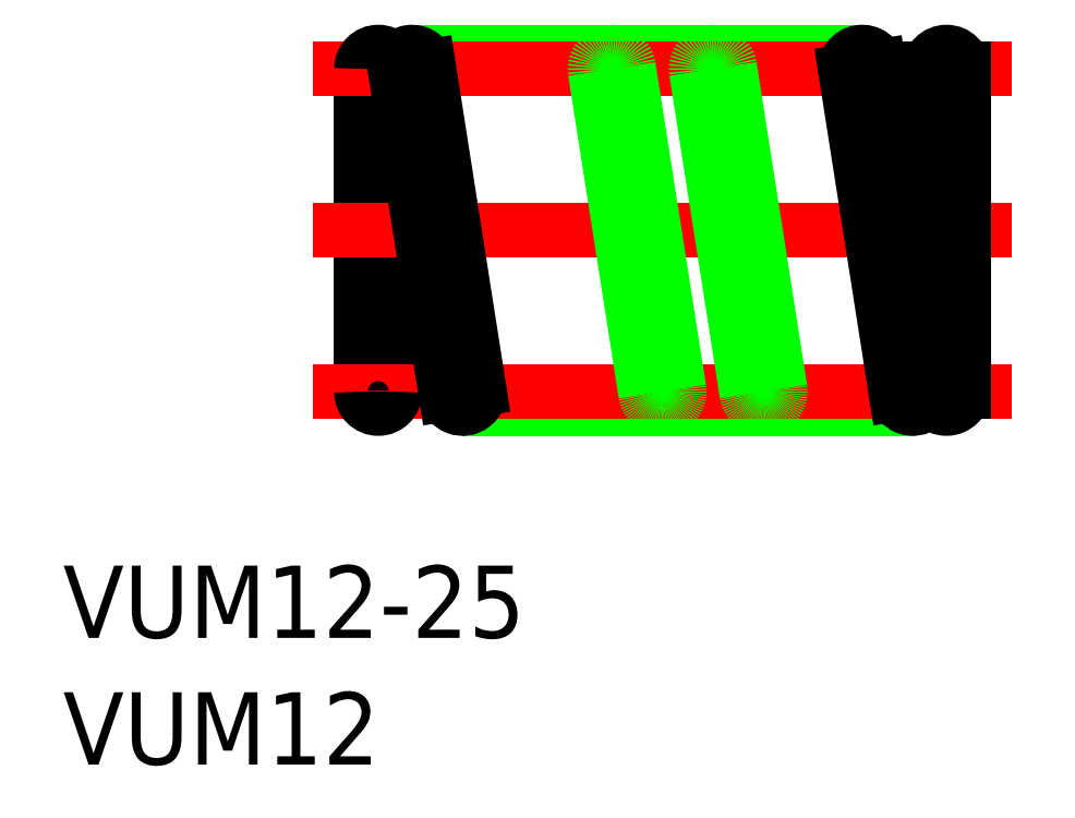
<metadata>
{"format":"dxf","ext":"dxf","renderer":"ezdxf+matplotlib","layout":"modelspace","background":"white","min_lineweight":24,"dpi":150}
</metadata>
<code>
0
SECTION
2
ENTITIES
0
TEXT
8
0
10
-12.39
20
-16.92
30
0
40
3
1
VUM12-25
0
TEXT
8
0
10
-12.39
20
-22.18
30
0
40
3
1
VUM12
0
LINE
8
0
10
0
20
6.7
30
0
11
0
21
-6.7
31
0
0
LINE
8
0
10
1.4
20
6.7
30
0
11
1.4
21
-6.7
31
0
0
LINE
8
0
10
22.9
20
-7.4
30
0
11
4.2
21
-7.4
31
0
0
LINE
8
CENTER
10
27
20
-6.7
30
0
11
-2
21
-6.7
31
0
0
LINE
8
0
10
20.8
20
7.4
30
0
11
2.1
21
7.4
31
0
0
LINE
8
CENTER
10
27
20
6.7
30
0
11
-2
21
6.7
31
0
0
ARC
8
0
10
0.7
20
-6.7
30
0
40
0.7
50
180
51
0
0
LINE
8
CENTER
10
27
20
0
30
0
11
-2
21
0
31
0
0
ARC
8
0
10
0.7
20
6.7
30
0
40
0.7
50
0
51
180
0
ARC
8
0
10
12.5
20
-6.7
30
0
40
0.7
50
188.9
51
8.907
0
LINE
8
0
10
11.81
20
-6.808
30
0
11
9.708
21
6.592
31
0
0
LINE
8
0
10
13.19
20
-6.592
30
0
11
11.09
21
6.808
31
0
0
LINE
8
0
10
17.39
20
-6.592
30
0
11
15.29
21
6.808
31
0
0
LINE
8
0
10
16.01
20
-6.808
30
0
11
13.91
21
6.592
31
0
0
ARC
8
0
10
10.4
20
6.7
30
0
40
0.7
50
8.907
51
188.9
0
ARC
8
0
10
14.6
20
6.7
30
0
40
0.7
50
8.907
51
188.9
0
ARC
8
0
10
16.7
20
-6.7
30
0
40
0.7
50
188.9
51
8.907
0
ARC
8
0
10
4.2
20
-6.7
30
0
40
0.7
50
188.9
51
8.907
0
LINE
8
0
10
3.508
20
-6.808
30
0
11
1.408
21
6.592
31
0
0
LINE
8
0
10
4.892
20
-6.592
30
0
11
2.792
21
6.808
31
0
0
ARC
8
0
10
2.1
20
6.7
30
0
40
0.7
50
8.907
51
188.9
0
LINE
8
0
10
25
20
-6.7
30
0
11
25
21
6.7
31
0
0
LINE
8
0
10
23.6
20
-6.7
30
0
11
23.6
21
6.7
31
0
0
ARC
8
0
10
24.3
20
6.7
30
0
40
0.7
50
0
51
180
0
ARC
8
0
10
24.3
20
-6.7
30
0
40
0.7
50
180
51
0
0
ARC
8
0
10
20.8
20
6.7
30
0
40
0.7
50
8.907
51
188.9
0
LINE
8
0
10
21.49
20
6.808
30
0
11
23.59
21
-6.592
31
0
0
LINE
8
0
10
20.11
20
6.592
30
0
11
22.21
21
-6.808
31
0
0
ARC
8
0
10
22.9
20
-6.7
30
0
40
0.7
50
188.9
51
8.907
0
ENDSEC
0
EOF

</code>
